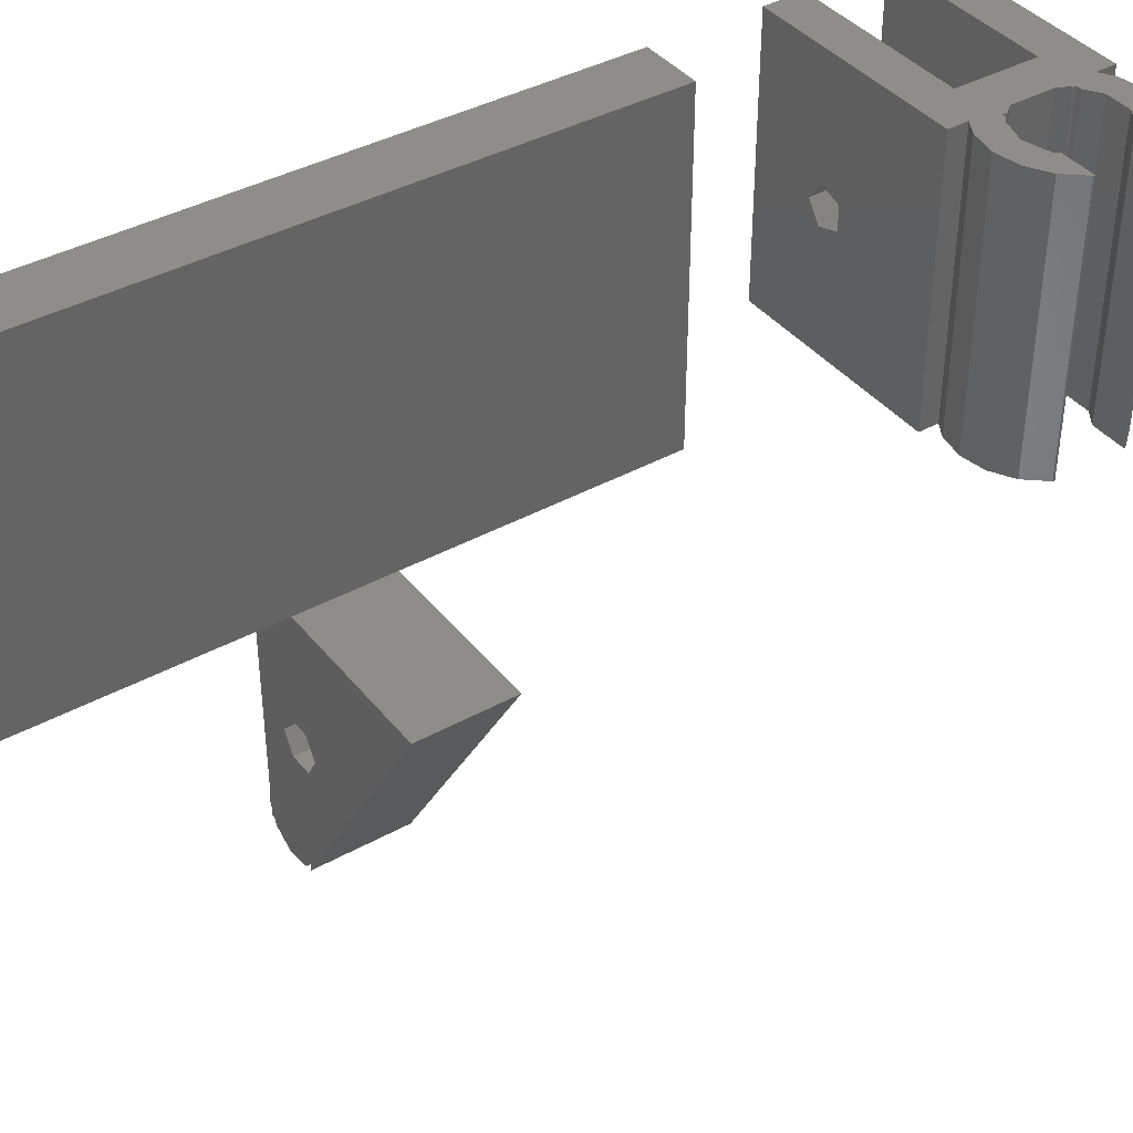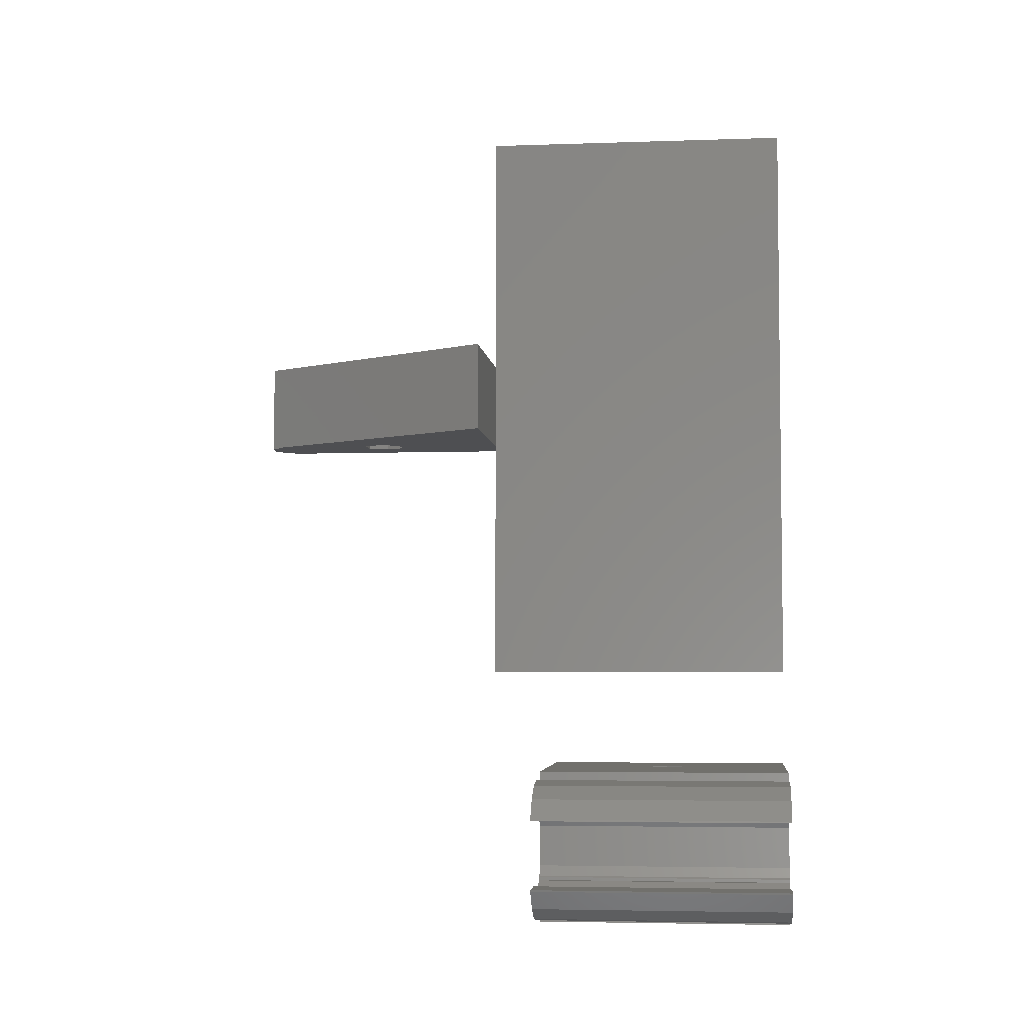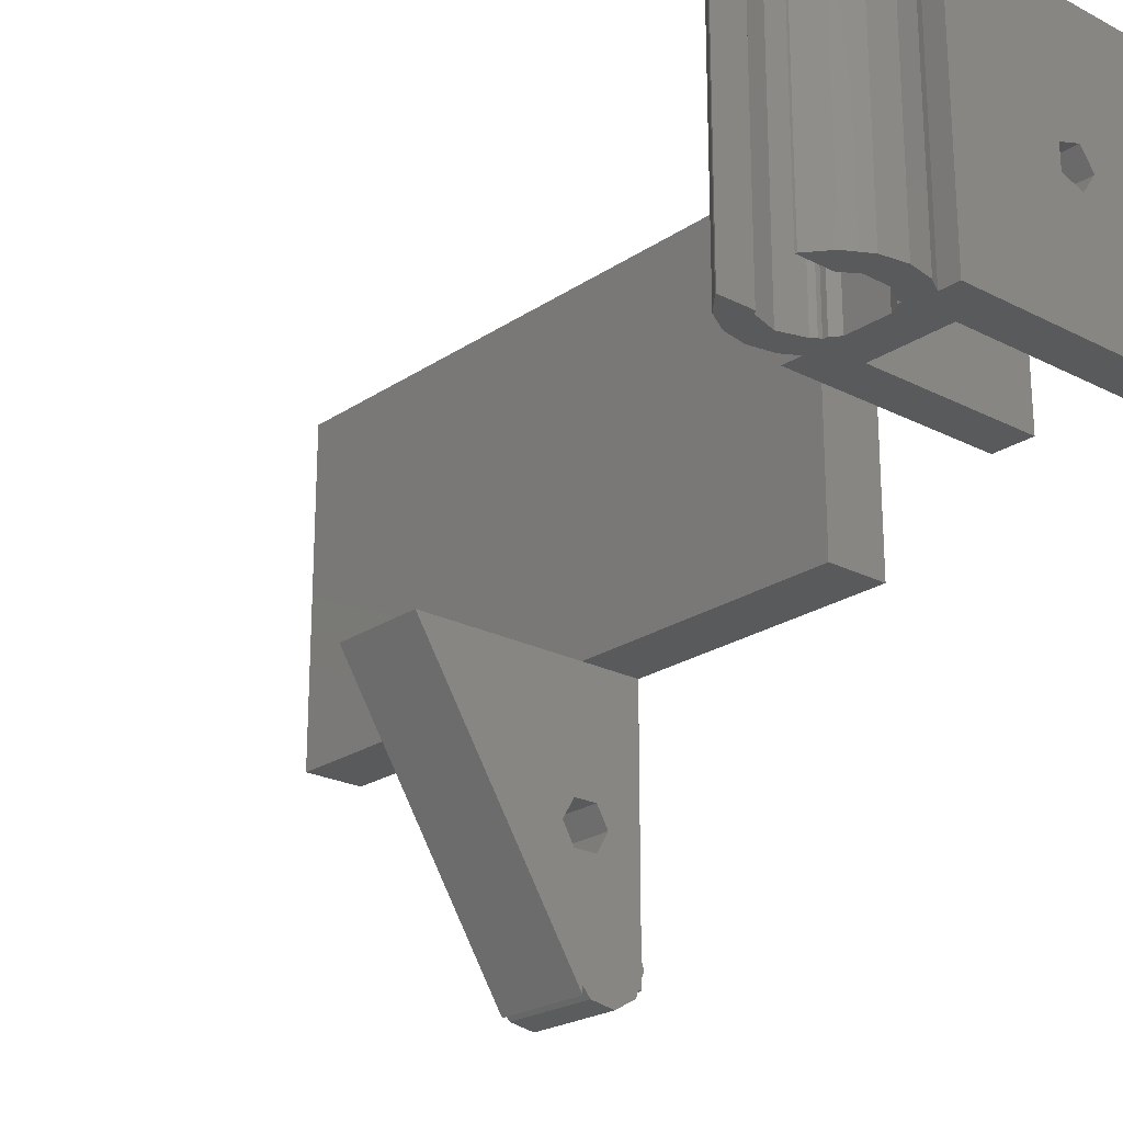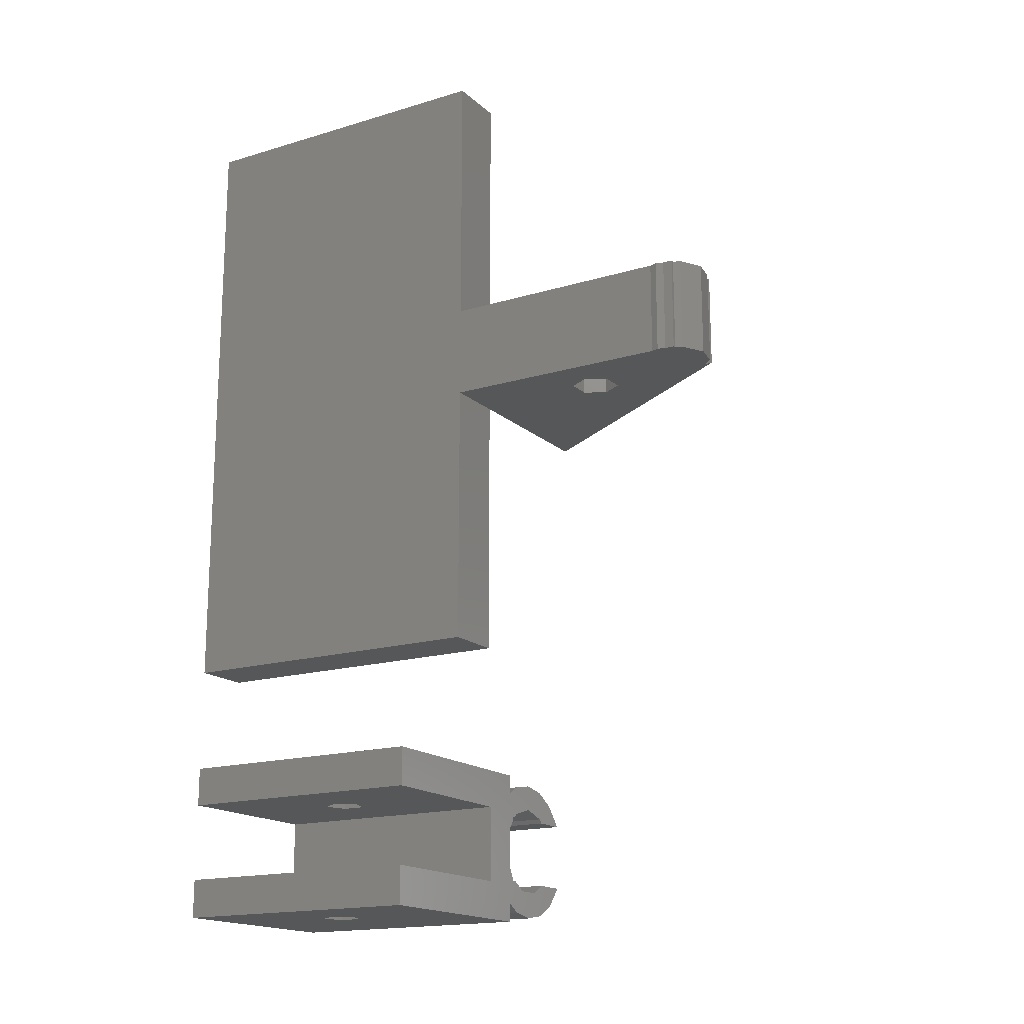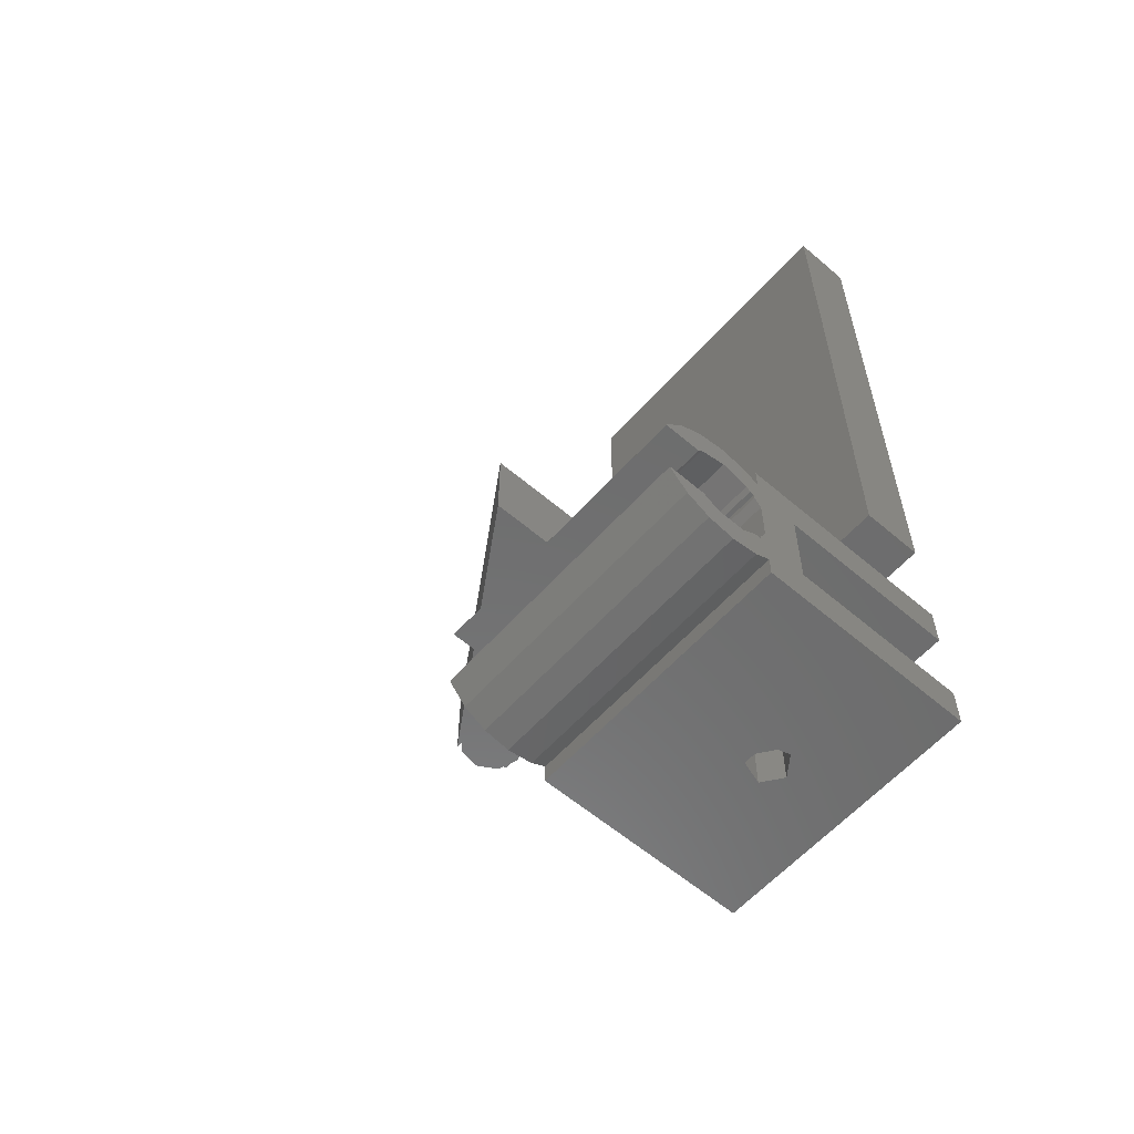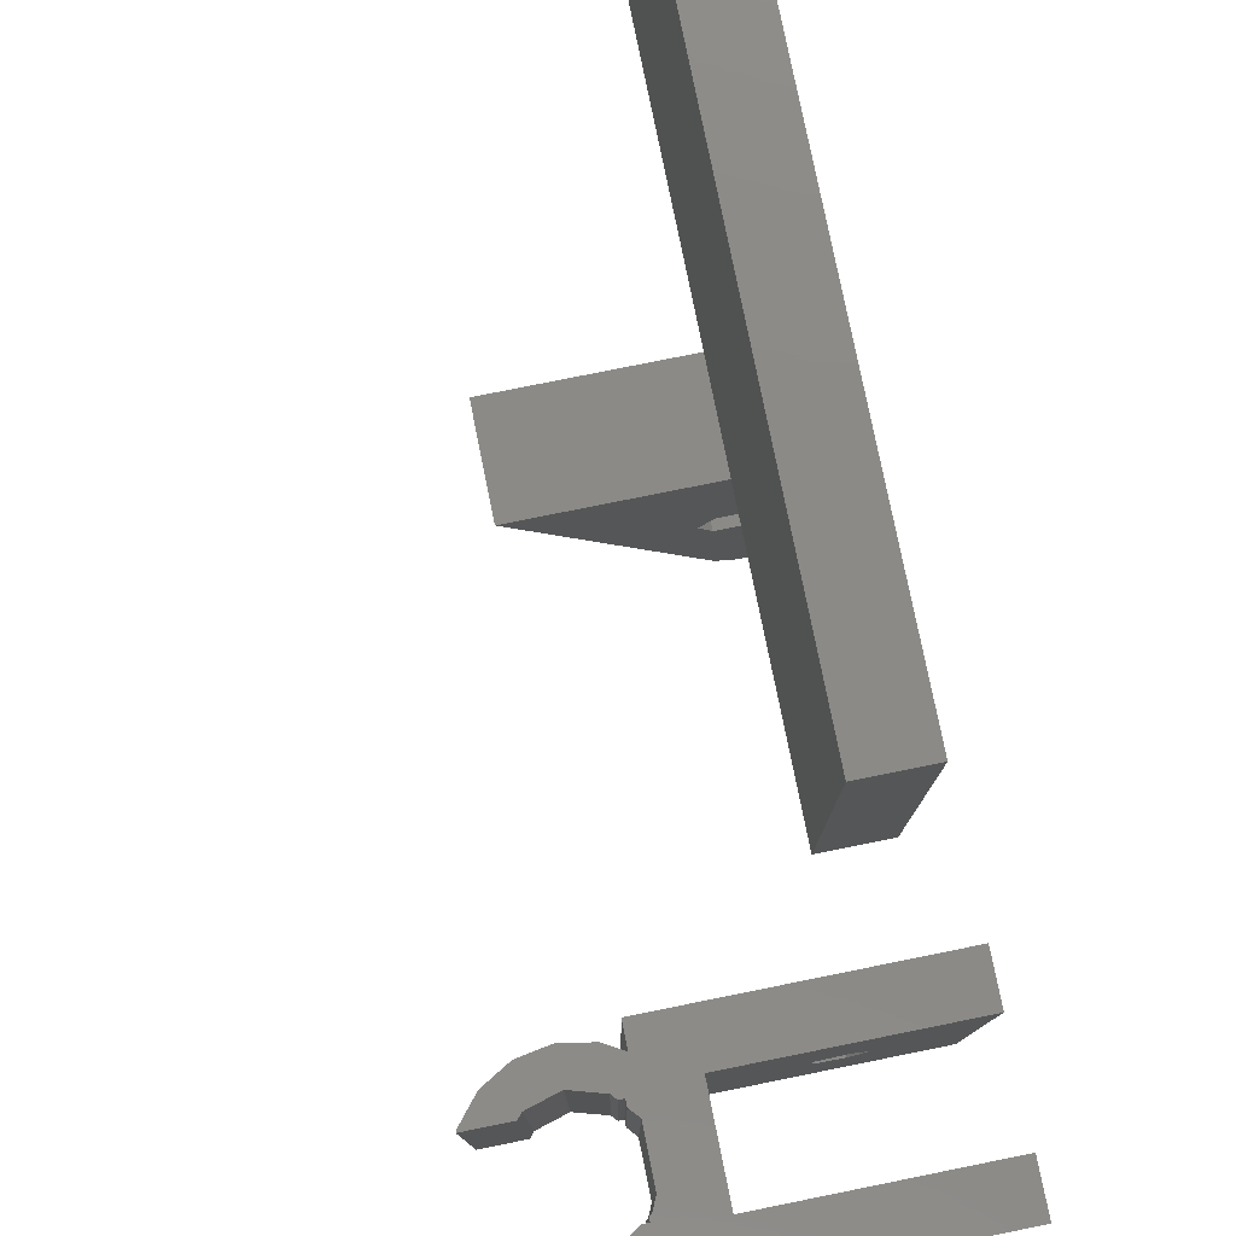
<metadata>
{"format":"stl","ext":"stl","renderer":"f3d","projection":"perspective","resolution":1024,"background":"white","views":[{"elev":39.7,"azim":55.5,"up":"+Y"},{"elev":-4.6,"azim":96.3,"up":"+Z"},{"elev":-22.8,"azim":138.7,"up":"+Y"},{"elev":-17.1,"azim":-58.9,"up":"+Z"},{"elev":-58.9,"azim":138.7,"up":"+Z"},{"elev":78.6,"azim":168.6,"up":"+Y"}]}
</metadata>
<code>
# stl→obj: 160 verts, 340 faces
v 1.696 45.46 -1.696
v 6.196 45.46 -1.696
v 1.696 20.46 -1.696
v 6.196 20.46 -1.696
v 1.696 45.46 45.3
v 6.196 45.46 45.3
v 1.696 20.46 18.3
v 1.696 2.159 18.3
v 1.696 1.458 18.3
v 1.696 2.159 25.3
v 1.696 1.458 25.3
v 1.696 3.258 18.3
v 1.696 20.46 25.3
v 1.696 20.46 45.3
v 1.696 3.258 25.3
v 6.196 20.46 18.3
v 6.196 20.46 45.3
v 6.196 20.46 25.3
v 4.196 10.46 25.3
v 2.139 4.476 25.3
v 5.071 8.943 25.3
v 3.768 5.416 25.3
v 18.7 20.46 25.3
v 6.196 1.458 25.3
v 6.196 0.4582 25.3
v 4.246 5.332 25.3
v 6.821 11.97 25.3
v 7.696 10.46 25.3
v 6.821 8.943 25.3
v 4.246 1.458 25.3
v 5.071 11.97 25.3
v 1.496 2.708 18.3
v 1.496 2.708 25.3
v 2.139 0.9405 18.3
v 2.139 0.9405 25.3
v 1.951 1.458 18.3
v 1.951 1.458 25.3
v 4.246 1.458 18.3
v 6.821 11.97 18.3
v 18.7 20.46 18.3
v 6.83 1.768 18.3
v 6.196 0.4582 18.3
v 4.246 5.332 18.3
v 5.621 5.09 18.3
v 6.196 1.012 18.3
v 6.83 3.649 18.3
v 6.821 8.943 18.3
v 5.071 8.943 18.3
v 5.071 11.97 18.3
v 7.696 10.46 18.3
v 4.196 10.46 18.3
v 6.196 1.012 25.3
v 3.768 0 25.3
v 5.621 0.3266 25.3
v 5.621 0.3266 18.3
v 3.768 0 18.3
v 7.732 34.03 -21.7
v 1.696 25.46 -21.7
v 6.696 35.46 -21.7
v 9.409 34.58 -21.7
v 17.7 45.46 -21.7
v 17.7 25.46 -21.7
v 1.696 45.46 -21.7
v 9.409 36.34 -21.7
v 7.732 36.88 -21.7
v 1.696 45.46 -18.7
v 15.93 45.46 -18.45
v 14.7 45.46 -18.7
v 1.696 45.46 -9.696
v 14.7 45.46 -12.7
v 1.696 45.46 -12.7
v 17.7 45.46 -9.696
v 17.7 45.46 -11.17
v 17.16 45.46 -11.48
v 15.93 45.46 -12.95
v 15.28 45.46 -14.74
v 15.28 45.46 -16.65
v 17.16 45.46 -19.91
v 17.7 45.46 -20.22
v 1.696 25.46 -18.7
v 14.7 25.46 -12.7
v 17.7 25.46 -9.696
v 1.696 25.46 -12.7
v 1.696 25.46 -9.696
v 14.7 25.46 -18.7
v 17.7 25.46 -17.21
v 17.7 25.46 -20.22
v 17.7 25.46 -14.03
v 17.7 45.46 -14.03
v 17.7 45.46 -17.21
v 17.7 25.46 -11.17
v 9.409 34.58 -18.7
v 9.409 36.34 -18.7
v 7.732 36.88 -18.7
v 7.732 34.03 -18.7
v 6.696 35.46 -18.7
v 18.81 45.46 -20.86
v 18.81 25.46 -20.86
v 18.81 45.46 -10.53
v 18.81 25.46 -10.53
v 6.696 35.46 -9.696
v 7.732 36.88 -9.696
v 9.409 34.58 -9.696
v 7.732 34.03 -9.696
v 9.409 36.34 -9.696
v 7.732 34.03 -12.7
v 6.696 35.46 -12.7
v 9.409 36.34 -12.7
v 9.409 34.58 -12.7
v 7.732 36.88 -12.7
v 18.2 25.46 -13.45
v 18.2 25.46 -13.07
v 18.53 25.46 -13.07
v 18.8 25.46 -12.75
v 20.7 25.46 -12.2
v 22.59 25.46 -12.75
v 22.86 25.46 -13.07
v 25.5 25.46 -13.07
v 25.46 25.46 -12.95
v 24.23 25.46 -11.48
v 22.58 25.46 -10.53
v 20.7 25.46 -10.2
v 18.2 45.46 -13.45
v 17.51 45.46 -14.24
v 17.23 45.46 -16.19
v 18.05 45.46 -17.99
v 18.05 25.46 -17.99
v 20.7 25.46 -21.2
v 22.58 25.46 -20.86
v 24.23 25.46 -19.91
v 25.46 25.46 -18.45
v 25.5 25.46 -18.32
v 21.68 25.46 -19.05
v 22.82 25.46 -18.32
v 19.71 25.46 -19.05
v 18.57 25.46 -18.32
v 18.2 25.46 -18.32
v 18.2 25.46 -18.08
v 22.58 45.46 -20.86
v 20.7 45.46 -21.2
v 18.2 45.46 -18.32
v 18.2 45.46 -13.07
v 20.7 45.46 -12.2
v 18.8 45.46 -12.75
v 22.59 45.46 -12.75
v 20.7 45.46 -10.2
v 24.23 45.46 -11.48
v 22.86 45.46 -13.07
v 22.58 45.46 -10.53
v 22.82 45.46 -18.32
v 25.5 45.46 -18.32
v 18.53 45.46 -13.07
v 21.68 45.46 -19.05
v 18.2 45.46 -18.08
v 19.71 45.46 -19.05
v 18.57 45.46 -18.32
v 25.46 45.46 -18.45
v 24.23 45.46 -19.91
v 25.5 45.46 -13.07
v 25.46 45.46 -12.95
f 1 2 3
f 3 2 4
f 2 1 5
f 6 2 5
f 1 3 5
f 5 3 7
f 8 7 9
f 10 9 11
f 12 7 8
f 13 7 12
f 5 7 13
f 14 5 13
f 8 9 10
f 13 12 15
f 3 4 7
f 7 4 16
f 4 2 6
f 16 4 6
f 17 18 6
f 18 16 6
f 6 5 14
f 17 6 14
f 13 18 14
f 14 18 17
f 18 13 15
f 19 18 20
f 20 18 15
f 21 19 22
f 23 24 25
f 21 22 26
f 23 18 27
f 23 28 24
f 23 27 28
f 28 29 24
f 24 21 30
f 29 21 24
f 22 19 20
f 21 26 30
f 19 31 18
f 31 27 18
f 12 32 15
f 15 32 33
f 15 33 20
f 32 12 8
f 34 35 36
f 10 35 33
f 8 33 32
f 37 35 10
f 36 35 37
f 10 33 8
f 37 10 11
f 9 36 11
f 9 38 36
f 37 11 36
f 7 16 9
f 39 16 40
f 41 40 42
f 43 40 44
f 45 41 42
f 44 40 46
f 47 43 48
f 48 43 9
f 38 9 43
f 49 16 39
f 50 39 40
f 51 16 49
f 9 16 51
f 48 9 51
f 43 47 40
f 47 50 40
f 46 40 41
f 40 16 18
f 23 40 18
f 42 40 23
f 25 42 23
f 45 42 52
f 25 24 52
f 25 52 42
f 52 24 30
f 35 52 30
f 26 22 30
f 22 20 30
f 20 33 30
f 33 35 30
f 35 53 52
f 53 54 52
f 27 31 39
f 39 31 49
f 31 19 51
f 49 31 51
f 19 21 48
f 51 19 48
f 21 29 47
f 48 21 47
f 29 28 47
f 47 28 50
f 28 27 50
f 50 27 39
f 46 41 44
f 44 41 55
f 44 55 56
f 38 56 34
f 44 56 38
f 43 44 38
f 38 34 36
f 56 53 34
f 34 53 35
f 52 55 45
f 45 55 41
f 54 55 52
f 55 54 56
f 56 54 53
f 57 58 59
f 60 61 62
f 63 61 64
f 63 64 65
f 63 65 59
f 63 59 58
f 60 58 57
f 58 60 62
f 64 61 60
f 61 63 66
f 67 61 68
f 68 61 66
f 69 70 71
f 72 70 69
f 72 73 70
f 73 74 70
f 74 75 70
f 70 76 68
f 76 77 68
f 77 67 68
f 78 79 61
f 67 78 61
f 75 76 70
f 63 58 66
f 66 58 80
f 58 62 80
f 81 62 82
f 83 82 84
f 85 62 81
f 80 62 85
f 81 82 83
f 62 61 79
f 86 62 87
f 87 62 79
f 88 62 86
f 89 86 90
f 88 86 89
f 91 62 88
f 82 62 91
f 72 91 73
f 82 91 72
f 92 93 60
f 60 93 64
f 93 94 64
f 64 94 65
f 57 95 92
f 60 57 92
f 96 95 57
f 59 96 57
f 94 96 59
f 65 94 59
f 78 78 79
f 97 98 79
f 97 79 78
f 79 98 87
f 78 78 67
f 67 78 67
f 67 67 77
f 77 67 77
f 77 77 76
f 76 77 76
f 76 76 75
f 75 76 75
f 75 75 74
f 74 75 74
f 99 74 74
f 91 99 73
f 73 99 74
f 100 99 91
f 101 69 84
f 72 69 102
f 103 104 84
f 72 102 105
f 82 103 84
f 82 72 103
f 102 69 101
f 104 101 84
f 105 103 72
f 71 83 69
f 69 83 84
f 106 83 107
f 108 70 81
f 109 108 81
f 71 70 110
f 71 110 107
f 71 107 83
f 83 109 81
f 110 70 108
f 109 83 106
f 68 85 70
f 70 85 81
f 96 66 80
f 92 95 80
f 68 66 94
f 95 96 80
f 85 68 93
f 85 92 80
f 85 93 92
f 94 66 96
f 94 93 68
f 88 111 91
f 91 111 112
f 91 112 113
f 91 113 114
f 91 114 115
f 115 116 91
f 116 117 118
f 116 118 91
f 91 118 119
f 91 119 120
f 91 120 121
f 91 121 122
f 91 122 100
f 123 111 88
f 124 123 89
f 89 123 88
f 124 123 124
f 89 90 125
f 124 89 125
f 125 125 90
f 126 125 90
f 86 127 90
f 127 126 90
f 128 129 98
f 98 129 130
f 98 130 131
f 98 131 132
f 133 132 134
f 98 132 133
f 98 135 136
f 98 136 137
f 137 127 98
f 138 127 137
f 127 86 98
f 98 86 87
f 135 98 133
f 139 140 97
f 67 139 78
f 78 139 97
f 77 139 67
f 141 139 77
f 125 126 76
f 124 125 75
f 142 123 74
f 143 144 99
f 145 143 146
f 147 148 149
f 148 145 149
f 150 151 139
f 146 143 99
f 99 144 74
f 144 152 74
f 152 142 74
f 74 123 75
f 153 150 139
f 123 124 75
f 75 125 76
f 76 126 77
f 126 154 77
f 154 141 77
f 155 139 141
f 156 155 141
f 145 146 149
f 157 139 151
f 158 139 157
f 159 147 160
f 159 148 147
f 155 153 139
f 140 128 97
f 97 128 98
f 146 99 100
f 122 146 100
f 102 101 107
f 110 102 107
f 105 102 108
f 108 102 110
f 101 104 106
f 107 101 106
f 106 104 103
f 109 106 103
f 103 105 109
f 109 105 108
f 121 149 146
f 122 121 146
f 120 147 149
f 121 120 149
f 119 160 147
f 120 119 147
f 118 159 160
f 119 118 160
f 118 117 159
f 159 117 148
f 116 145 117
f 117 145 148
f 115 143 116
f 116 143 145
f 115 114 143
f 143 114 144
f 144 114 113
f 152 144 113
f 113 112 152
f 152 112 142
f 142 112 111
f 123 142 111
f 124 124 125
f 125 124 125
f 154 126 127
f 138 154 127
f 154 138 137
f 141 154 137
f 137 136 156
f 141 137 156
f 156 136 135
f 155 156 135
f 135 133 153
f 155 135 153
f 133 134 150
f 153 133 150
f 134 132 151
f 150 134 151
f 131 157 151
f 132 131 151
f 130 158 157
f 131 130 157
f 139 158 129
f 129 158 130
f 140 139 128
f 128 139 129

</code>
